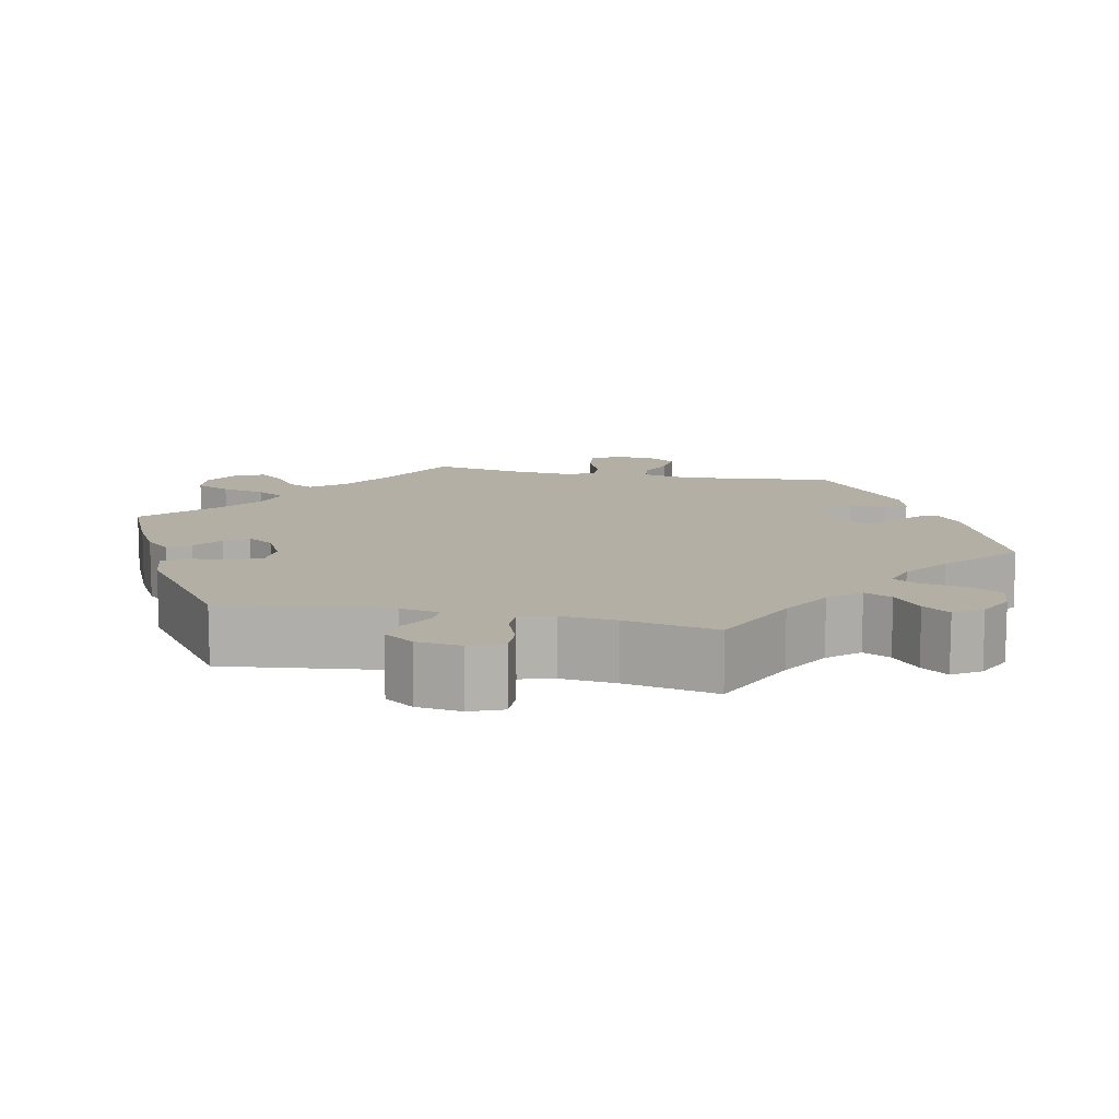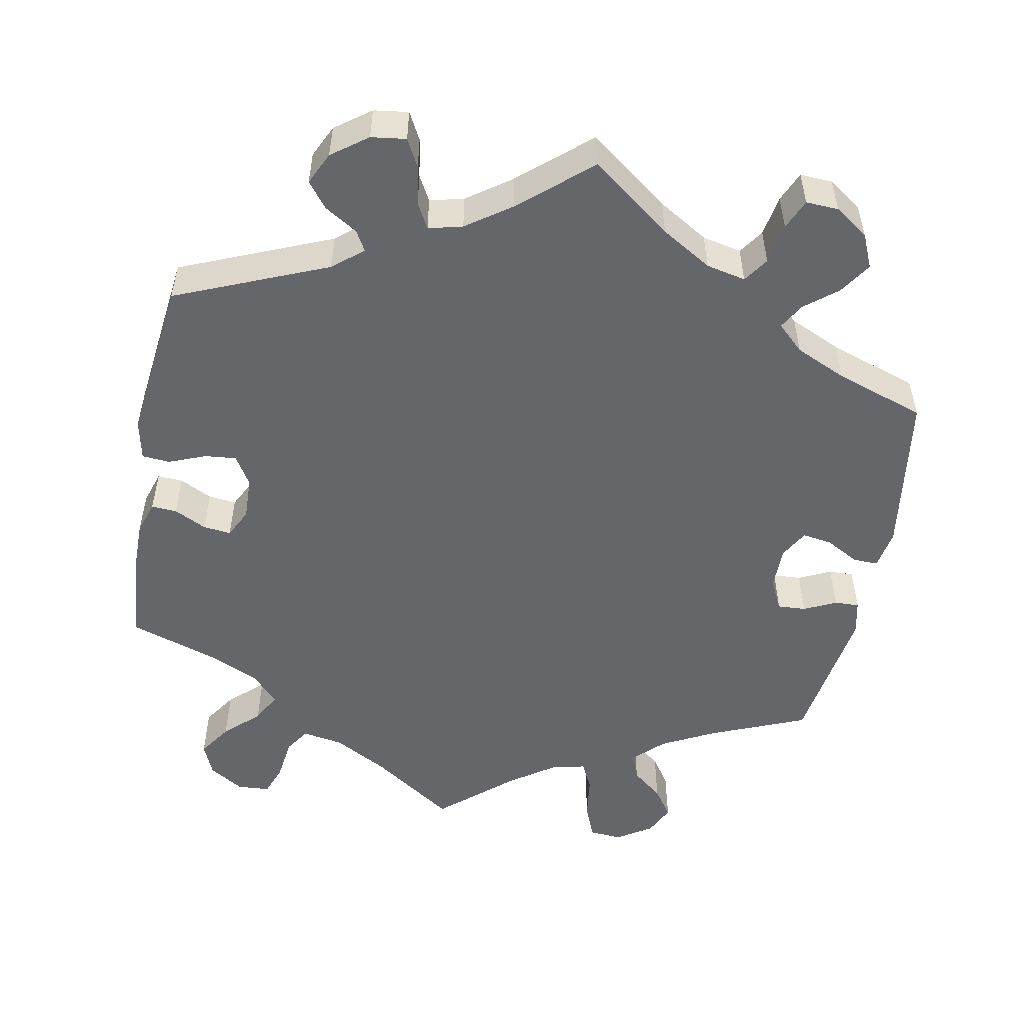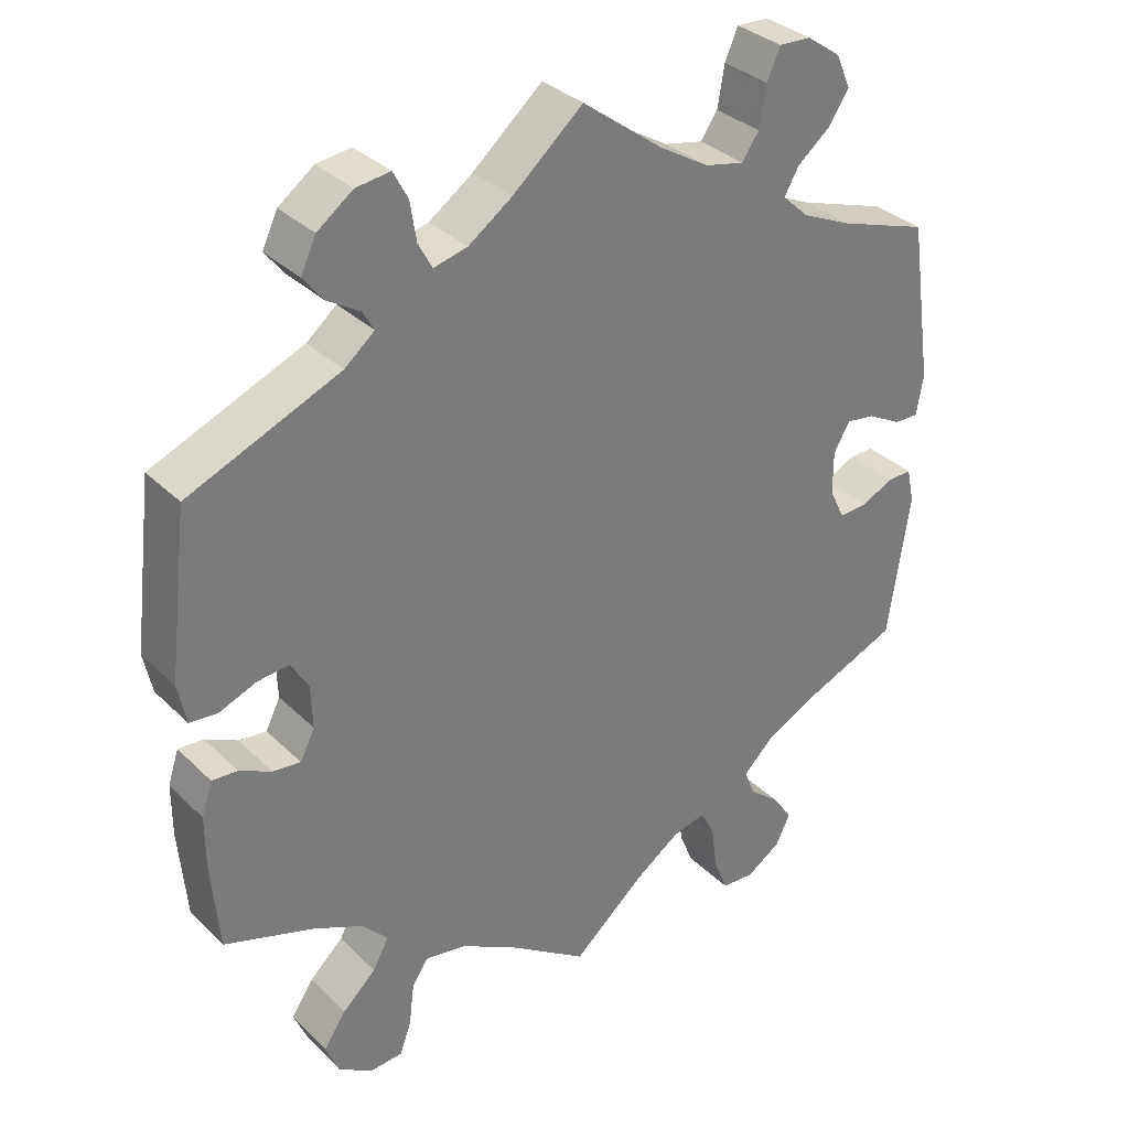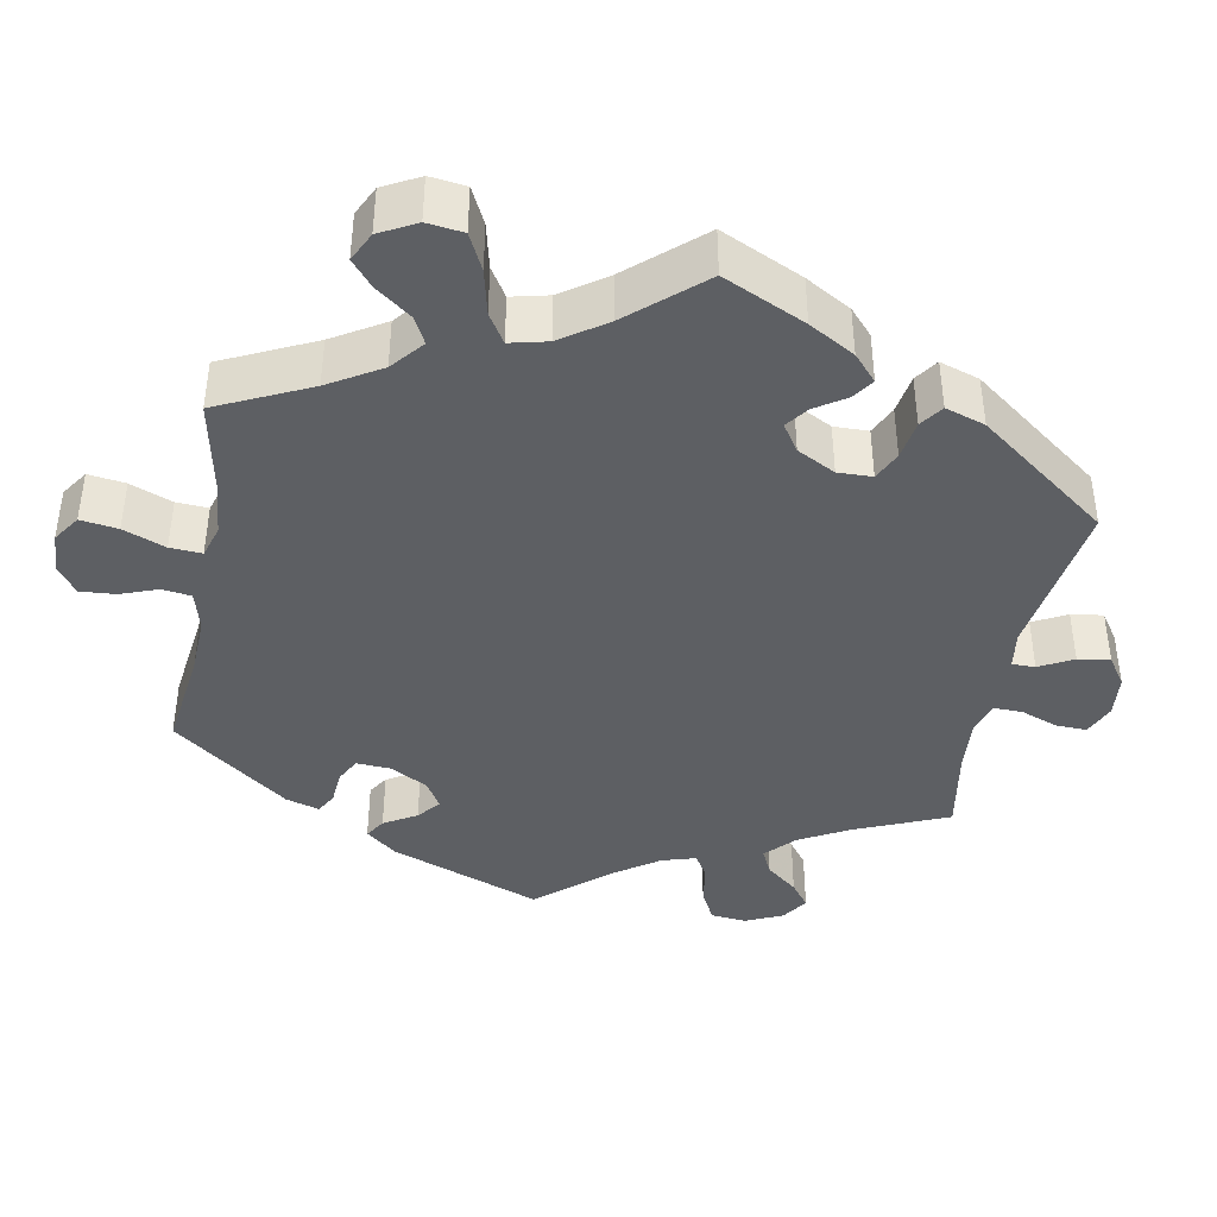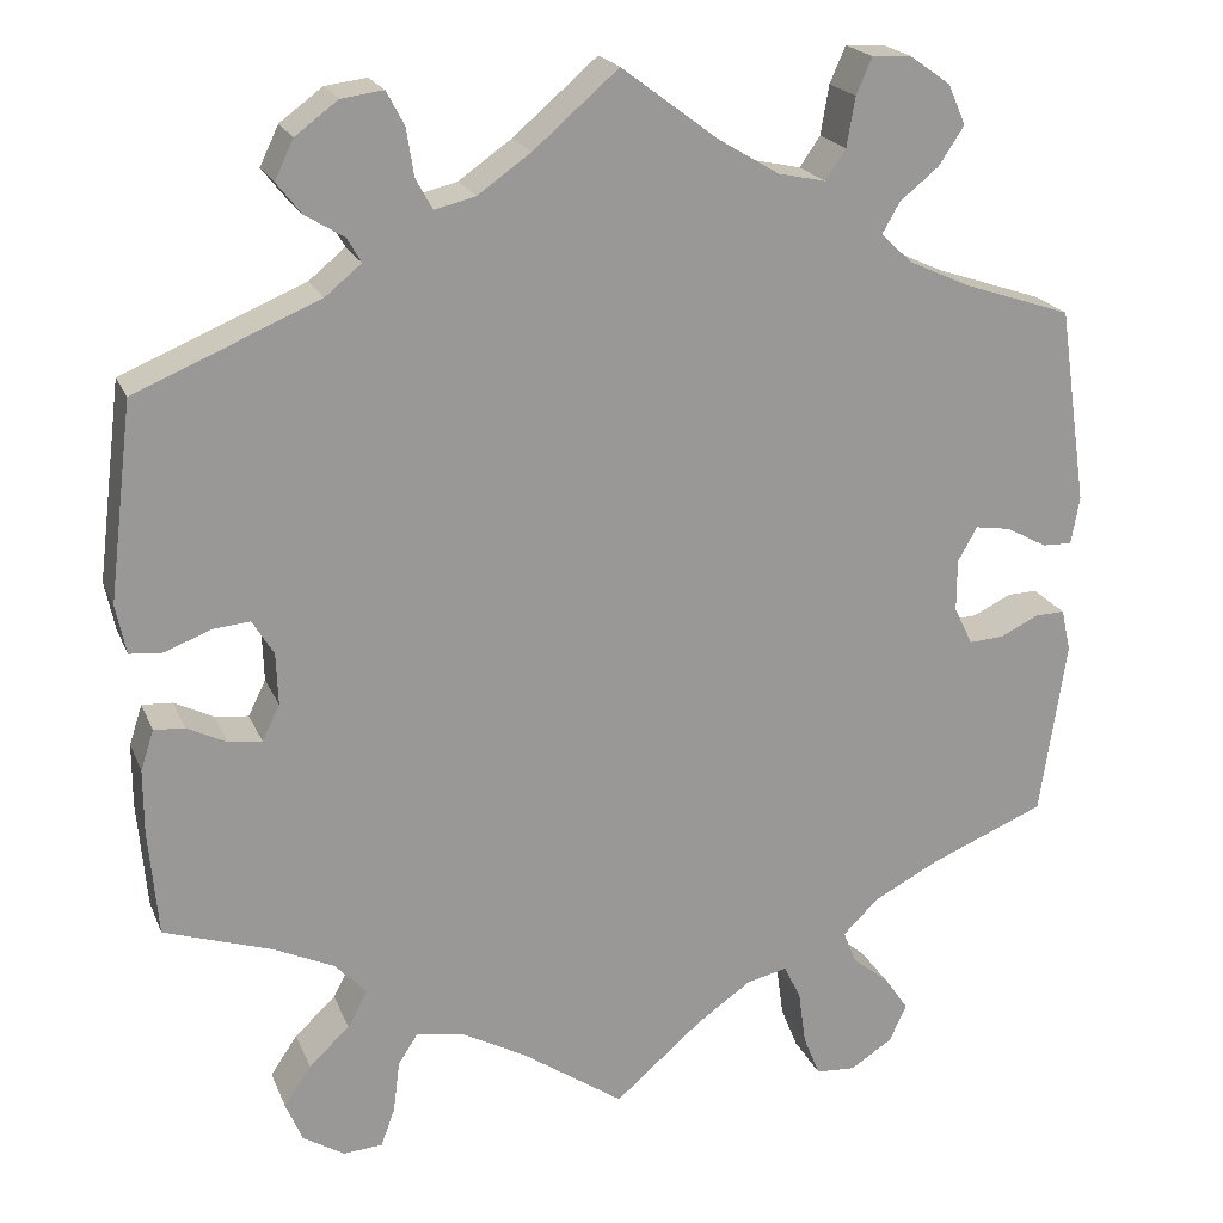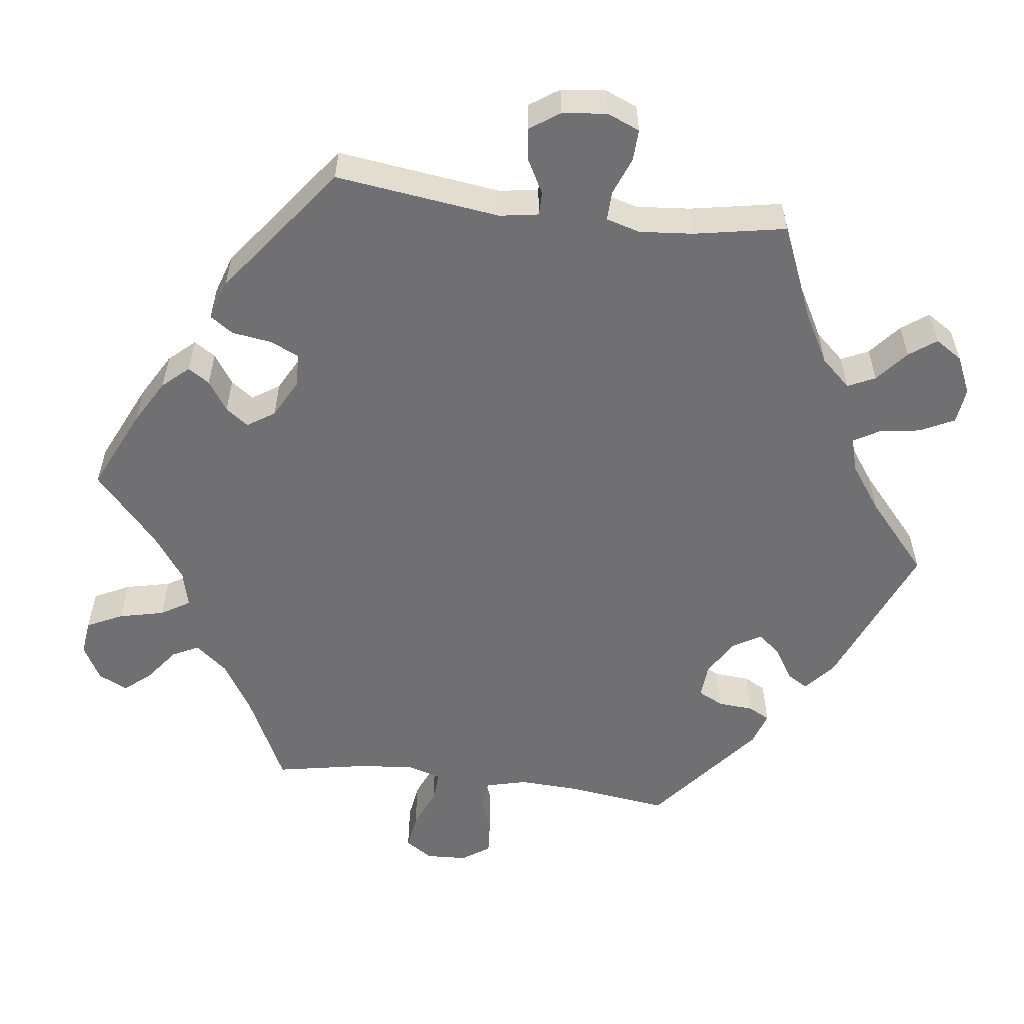
<metadata>
{"format":"obj","ext":"obj","renderer":"f3d","projection":"perspective","resolution":1024,"background":"white","views":[{"elev":11.3,"azim":-17.7,"up":"+Y"},{"elev":-51.9,"azim":-10.7,"up":"+Y"},{"elev":33.3,"azim":-37.5,"up":"+Z"},{"elev":-40.0,"azim":-130.6,"up":"+Y"},{"elev":20.7,"azim":-18.2,"up":"+Z"},{"elev":-55.0,"azim":-37.3,"up":"+Y"}]}
</metadata>
<code>
v 0.104 0.07 0.5
v 0.169 0.07 0.461
v 0.22 0.07 0.45
v 0.242 0.07 0.482
v 0.251 0.07 0.535
v 0.268 0.07 0.574
v 0.31 0.07 0.572
v 0.354 0.07 0.541
v 0.373 0.07 0.498
v 0.346 0.07 0.457
v 0.304 0.07 0.423
v 0.285 0.07 0.39
v 0.319 0.07 0.358
v 0.385 0.07 0.328
v 0.501 0.07 0.289
v 0.532 0.07 0.078
v 0.523 0.07 0.026
v 0.491 0.07 0.027
v 0.447 0.07 0.051
v 0.409 0.07 0.057
v 0.388 0.07 0.02
v 0.388 0.07 -0.036
v 0.408 0.07 -0.077
v 0.445 0.07 -0.075
v 0.487 0.07 -0.055
v 0.519 0.07 -0.054
v 0.529 0.07 -0.099
v 0.501 0.07 -0.289
v 0.377 0.07 -0.34
v 0.307 0.07 -0.376
v 0.268 0.07 -0.414
v 0.282 0.07 -0.449
v 0.322 0.07 -0.482
v 0.348 0.07 -0.52
v 0.329 0.07 -0.56
v 0.284 0.07 -0.589
v 0.241 0.07 -0.586
v 0.223 0.07 -0.541
v 0.215 0.07 -0.483
v 0.197 0.07 -0.446
v 0.153 0.07 -0.456
v 0.094 0.07 -0.497
v 0 0.07 -0.578
v -0.109 0.07 -0.503
v -0.178 0.07 -0.465
v -0.231 0.07 -0.456
v -0.252 0.07 -0.488
v -0.259 0.07 -0.544
v -0.274 0.07 -0.585
v -0.316 0.07 -0.588
v -0.361 0.07 -0.56
v -0.379 0.07 -0.517
v -0.35 0.07 -0.474
v -0.306 0.07 -0.433
v -0.285 0.07 -0.394
v -0.319 0.07 -0.358
v -0.383 0.07 -0.328
v -0.5 0.07 -0.289
v -0.51 0.07 -0.173
v -0.51 0.07 -0.105
v -0.496 0.07 -0.062
v -0.463 0.07 -0.064
v -0.421 0.07 -0.085
v -0.385 0.07 -0.089
v -0.366 0.07 -0.051
v -0.368 0.07 0.005
v -0.391 0.07 0.043
v -0.432 0.07 0.039
v -0.48 0.07 0.02
v -0.516 0.07 0.023
v -0.527 0.07 0.076
v -0.501 0.07 0.288
v -0.304 0.07 0.37
v -0.265 0.07 0.402
v -0.28 0.07 0.428
v -0.322 0.07 0.454
v -0.348 0.07 0.487
v -0.328 0.07 0.529
v -0.282 0.07 0.563
v -0.237 0.07 0.569
v -0.218 0.07 0.533
v -0.21 0.07 0.482
v -0.192 0.07 0.449
v -0.148 0.07 0.46
v -0.091 0.07 0.5
v 0 0.07 0.578
v 0.104 0 0.5
v 0.169 0 0.461
v 0.22 0 0.45
v 0.242 0 0.482
v 0.251 0 0.535
v 0.268 0 0.574
v 0.31 0 0.572
v 0.354 0 0.541
v 0.373 0 0.498
v 0.346 0 0.457
v 0.304 0 0.423
v 0.285 0 0.39
v 0.319 0 0.358
v 0.385 0 0.328
v 0.501 0 0.289
v 0.532 0 0.078
v 0.523 0 0.026
v 0.491 0 0.027
v 0.447 0 0.051
v 0.409 0 0.057
v 0.388 0 0.02
v 0.388 0 -0.036
v 0.408 0 -0.077
v 0.445 0 -0.075
v 0.487 0 -0.055
v 0.519 0 -0.054
v 0.529 0 -0.099
v 0.501 0 -0.289
v 0.377 0 -0.34
v 0.307 0 -0.376
v 0.268 0 -0.414
v 0.282 0 -0.449
v 0.322 0 -0.482
v 0.348 0 -0.52
v 0.329 0 -0.56
v 0.284 0 -0.589
v 0.241 0 -0.586
v 0.223 0 -0.541
v 0.215 0 -0.483
v 0.197 0 -0.446
v 0.153 0 -0.456
v 0.094 0 -0.497
v 0 0 -0.578
v -0.109 0 -0.503
v -0.178 0 -0.465
v -0.231 0 -0.456
v -0.252 0 -0.488
v -0.259 0 -0.544
v -0.274 0 -0.585
v -0.316 0 -0.588
v -0.361 0 -0.56
v -0.379 0 -0.517
v -0.35 0 -0.474
v -0.306 0 -0.433
v -0.285 0 -0.394
v -0.319 0 -0.358
v -0.383 0 -0.328
v -0.5 0 -0.289
v -0.51 0 -0.173
v -0.51 0 -0.105
v -0.496 0 -0.062
v -0.463 0 -0.064
v -0.421 0 -0.085
v -0.385 0 -0.089
v -0.366 0 -0.051
v -0.368 0 0.005
v -0.391 0 0.043
v -0.432 0 0.039
v -0.48 0 0.02
v -0.516 0 0.023
v -0.527 0 0.076
v -0.501 0 0.288
v -0.304 0 0.37
v -0.265 0 0.402
v -0.28 0 0.428
v -0.322 0 0.454
v -0.348 0 0.487
v -0.328 0 0.529
v -0.282 0 0.563
v -0.237 0 0.569
v -0.218 0 0.533
v -0.21 0 0.482
v -0.192 0 0.449
v -0.148 0 0.46
v -0.091 0 0.5
v 0 0 0.578
f 85 86 1
f 84 85 1 2
f 83 84 2 3
f 79 80 81 82
f 79 82 83
f 78 79 83
f 75 76 77 78
f 74 75 78 83
f 73 74 83 3
f 71 72 73 3
f 68 69 70 71
f 67 68 71 3
f 60 61 62 63
f 60 63 64
f 57 58 59 60
f 56 57 60 64
f 55 56 64 65
f 51 52 53 54
f 51 54 55
f 50 51 55
f 47 48 49 50
f 47 50 55
f 46 47 55 65
f 42 43 44
f 41 42 44 45
f 40 41 45 46
f 36 37 38 39
f 36 39 40
f 35 36 40
f 32 33 34 35
f 32 35 40
f 31 32 40
f 30 31 40 46
f 26 27 28 29
f 24 25 26 29
f 23 24 29 30
f 22 23 30 46
f 16 17 18 19
f 14 15 16 19
f 13 14 19 20
f 12 13 20 21
f 8 9 10 11
f 8 11 12
f 7 8 12
f 4 5 6 7
f 3 4 7 12
f 66 67 3 12
f 22 46 65 66
f 12 21 22 66
f 87 172 171
f 88 87 171 170
f 89 88 170 169
f 168 167 166 165
f 169 168 165
f 169 165 164
f 164 163 162 161
f 169 164 161 160
f 89 169 160 159
f 89 159 158 157
f 157 156 155 154
f 89 157 154 153
f 149 148 147 146
f 150 149 146
f 146 145 144 143
f 150 146 143 142
f 151 150 142 141
f 140 139 138 137
f 141 140 137
f 141 137 136
f 136 135 134 133
f 141 136 133
f 151 141 133 132
f 130 129 128
f 131 130 128 127
f 132 131 127 126
f 125 124 123 122
f 126 125 122
f 126 122 121
f 121 120 119 118
f 126 121 118
f 126 118 117
f 132 126 117 116
f 115 114 113 112
f 115 112 111 110
f 116 115 110 109
f 132 116 109 108
f 105 104 103 102
f 105 102 101 100
f 106 105 100 99
f 107 106 99 98
f 97 96 95 94
f 98 97 94
f 98 94 93
f 93 92 91 90
f 98 93 90 89
f 98 89 153 152
f 152 151 132 108
f 152 108 107 98
f 1 87 88 2
f 2 88 89 3
f 3 89 90 4
f 4 90 91 5
f 5 91 92 6
f 6 92 93 7
f 7 93 94 8
f 8 94 95 9
f 9 95 96 10
f 10 96 97 11
f 11 97 98 12
f 12 98 99 13
f 13 99 100 14
f 14 100 101 15
f 15 101 102 16
f 16 102 103 17
f 17 103 104 18
f 18 104 105 19
f 19 105 106 20
f 20 106 107 21
f 21 107 108 22
f 22 108 109 23
f 23 109 110 24
f 24 110 111 25
f 25 111 112 26
f 26 112 113 27
f 27 113 114 28
f 28 114 115 29
f 29 115 116 30
f 30 116 117 31
f 31 117 118 32
f 32 118 119 33
f 33 119 120 34
f 34 120 121 35
f 35 121 122 36
f 36 122 123 37
f 37 123 124 38
f 38 124 125 39
f 39 125 126 40
f 40 126 127 41
f 41 127 128 42
f 42 128 129 43
f 43 129 130 44
f 44 130 131 45
f 45 131 132 46
f 46 132 133 47
f 47 133 134 48
f 48 134 135 49
f 49 135 136 50
f 50 136 137 51
f 51 137 138 52
f 52 138 139 53
f 53 139 140 54
f 54 140 141 55
f 55 141 142 56
f 56 142 143 57
f 57 143 144 58
f 58 144 145 59
f 59 145 146 60
f 60 146 147 61
f 61 147 148 62
f 62 148 149 63
f 63 149 150 64
f 64 150 151 65
f 65 151 152 66
f 66 152 153 67
f 67 153 154 68
f 68 154 155 69
f 69 155 156 70
f 70 156 157 71
f 71 157 158 72
f 72 158 159 73
f 73 159 160 74
f 74 160 161 75
f 75 161 162 76
f 76 162 163 77
f 77 163 164 78
f 78 164 165 79
f 79 165 166 80
f 80 166 167 81
f 81 167 168 82
f 82 168 169 83
f 83 169 170 84
f 84 170 171 85
f 85 171 172 86
f 86 172 87 1

</code>
